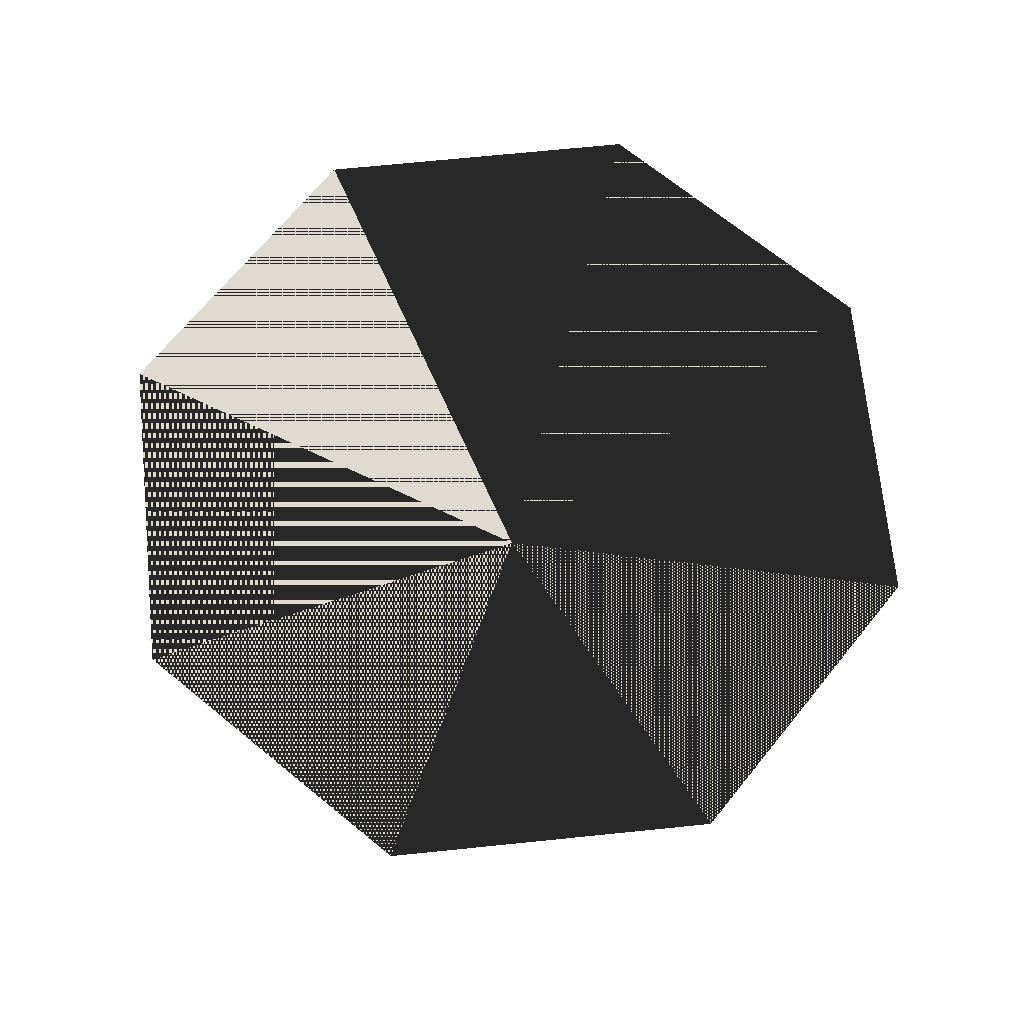
<metadata>
{"format":"obj","ext":"obj","renderer":"f3d","projection":"perspective","resolution":1024,"background":"white","views":[{"elev":70.1,"azim":151.7,"up":"+Z"}]}
</metadata>
<code>
v 1 0 0.5
v 0.7071 0.7071 0.5
v 6.123e-17 1 0.5
v -0.7071 0.7071 0.5
v -1 1.225e-16 0.5
v -0.7071 -0.7071 0.5
v -1.837e-16 -1 0.5
v 0.7071 -0.7071 0.5
f 1 9 2
f 2 9 1
f 1 2 10
f 2 1 9
f 2 10 3
f 3 10 2
f 2 3 11
f 3 2 10
f 3 11 4
f 4 11 3
f 3 4 12
f 4 3 11
f 4 12 5
f 5 12 4
f 4 5 13
f 5 4 12
f 5 13 6
f 6 13 5
f 5 6 14
f 6 5 13
f 6 14 7
f 7 14 6
f 6 7 15
f 7 6 14
f 7 15 8
f 8 15 7
f 7 8 16
f 8 7 15
f 8 16 1
f 1 16 8
f 8 1 9
f 1 8 16

</code>
